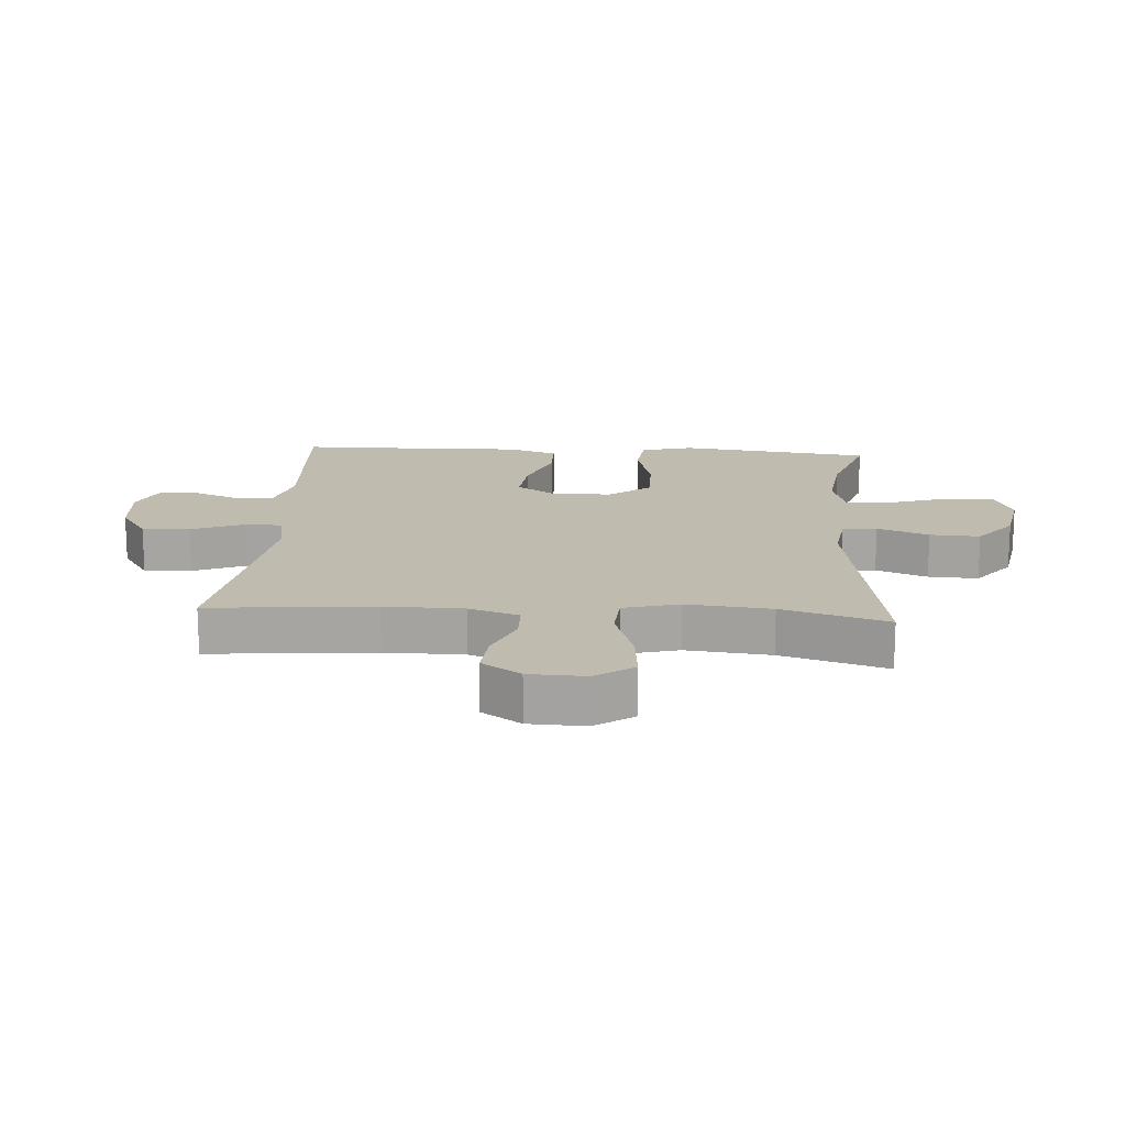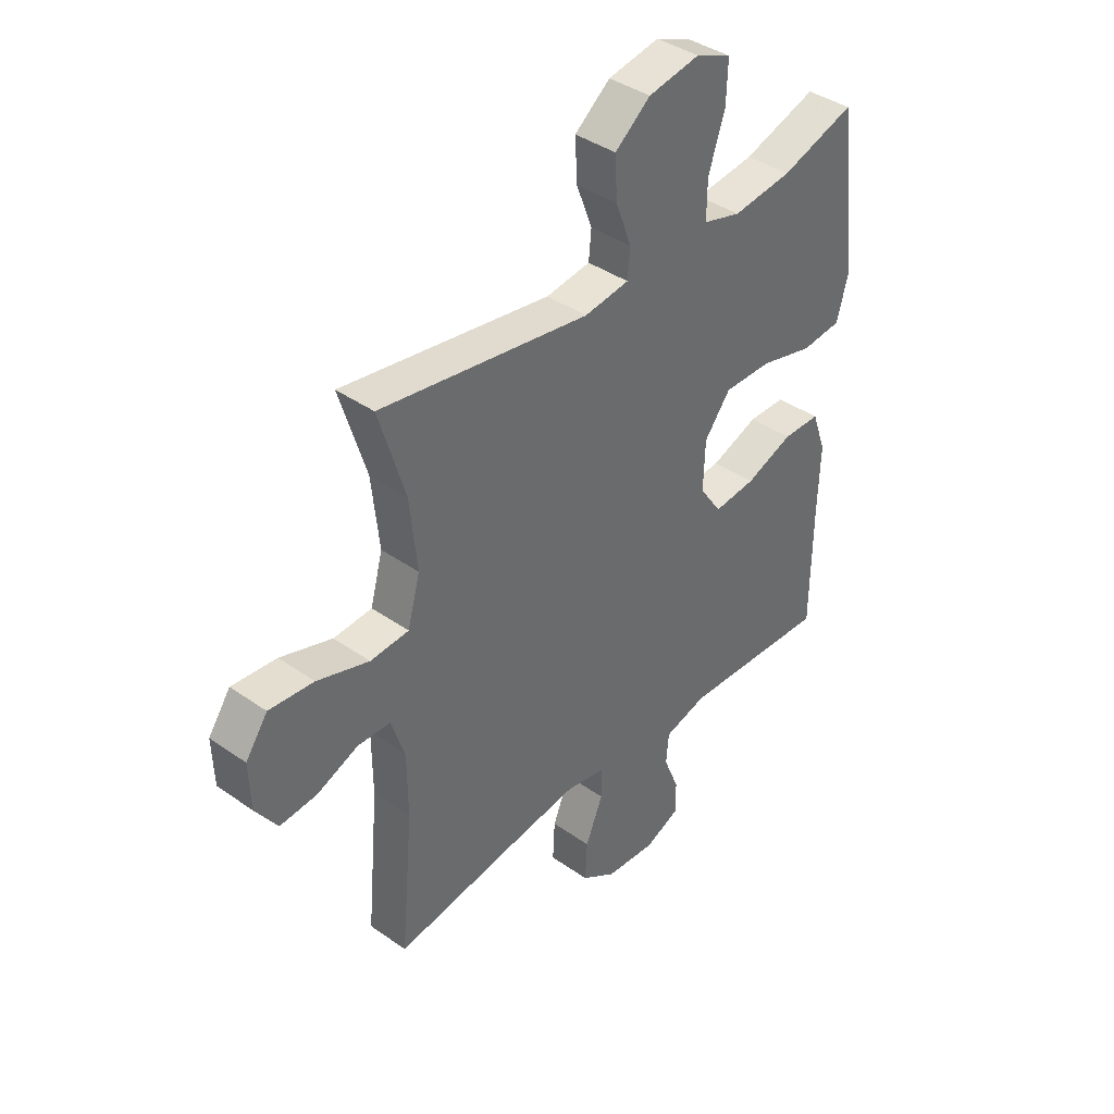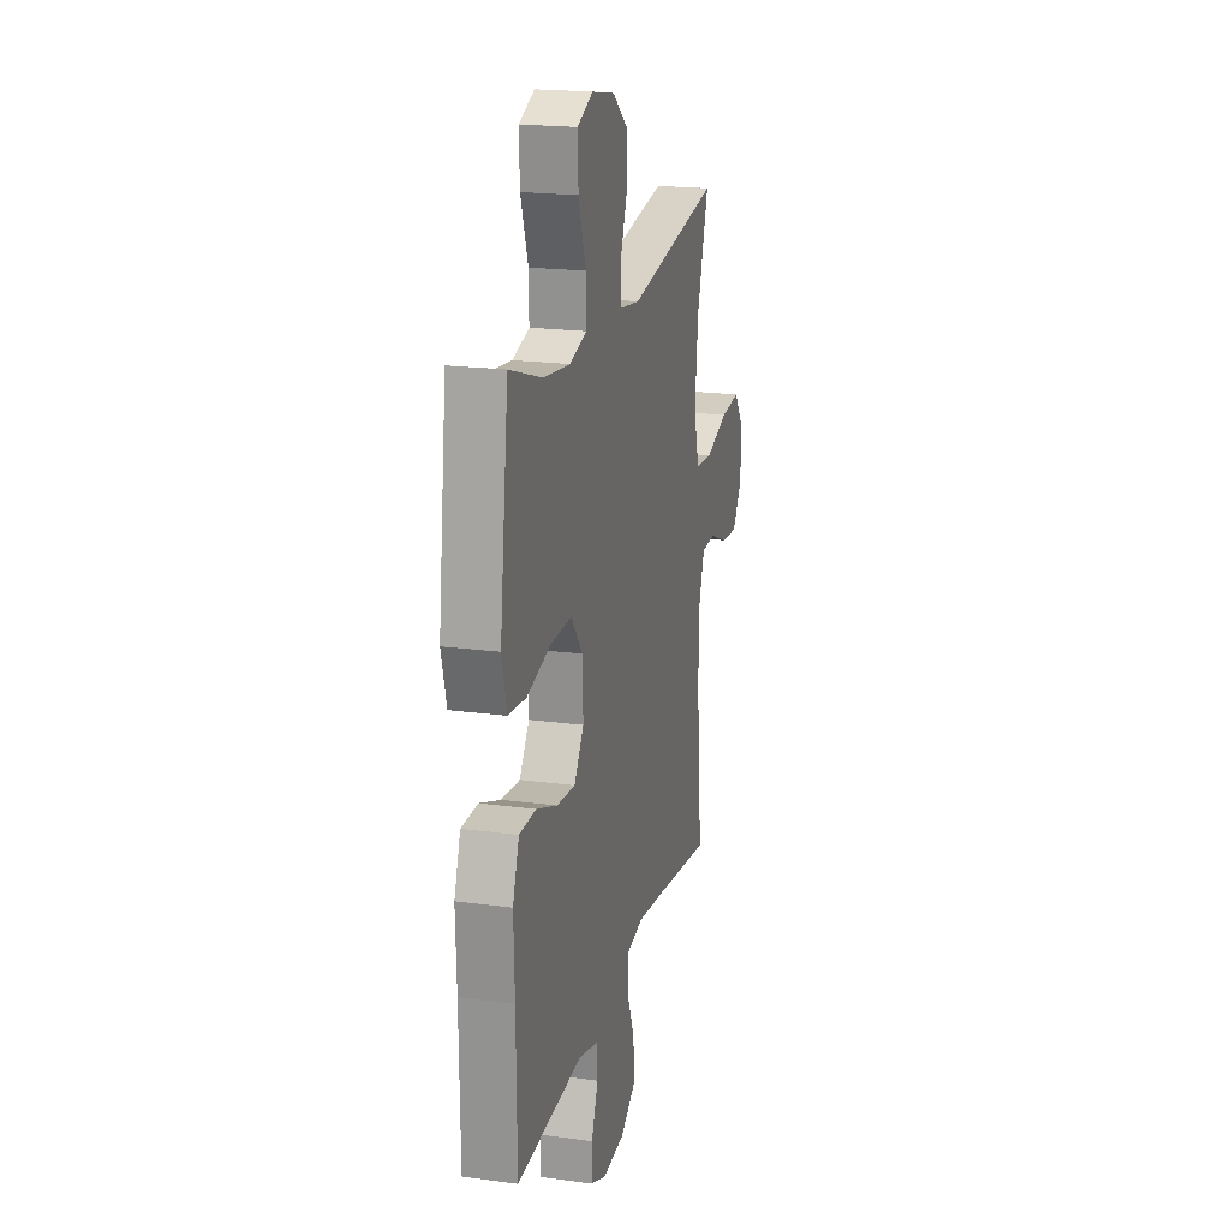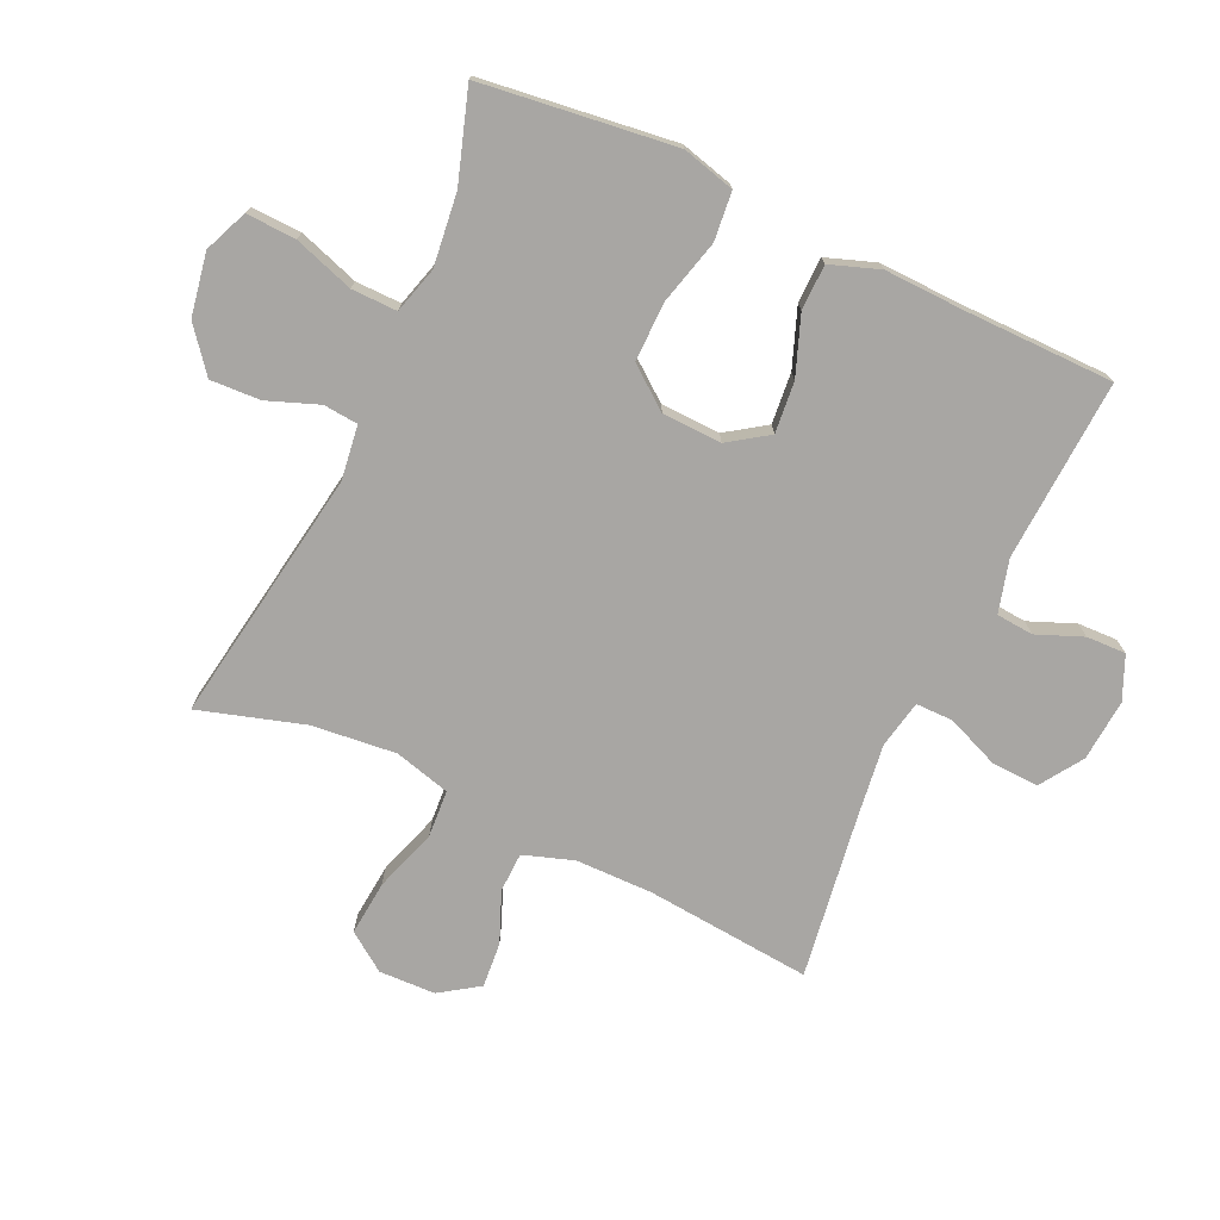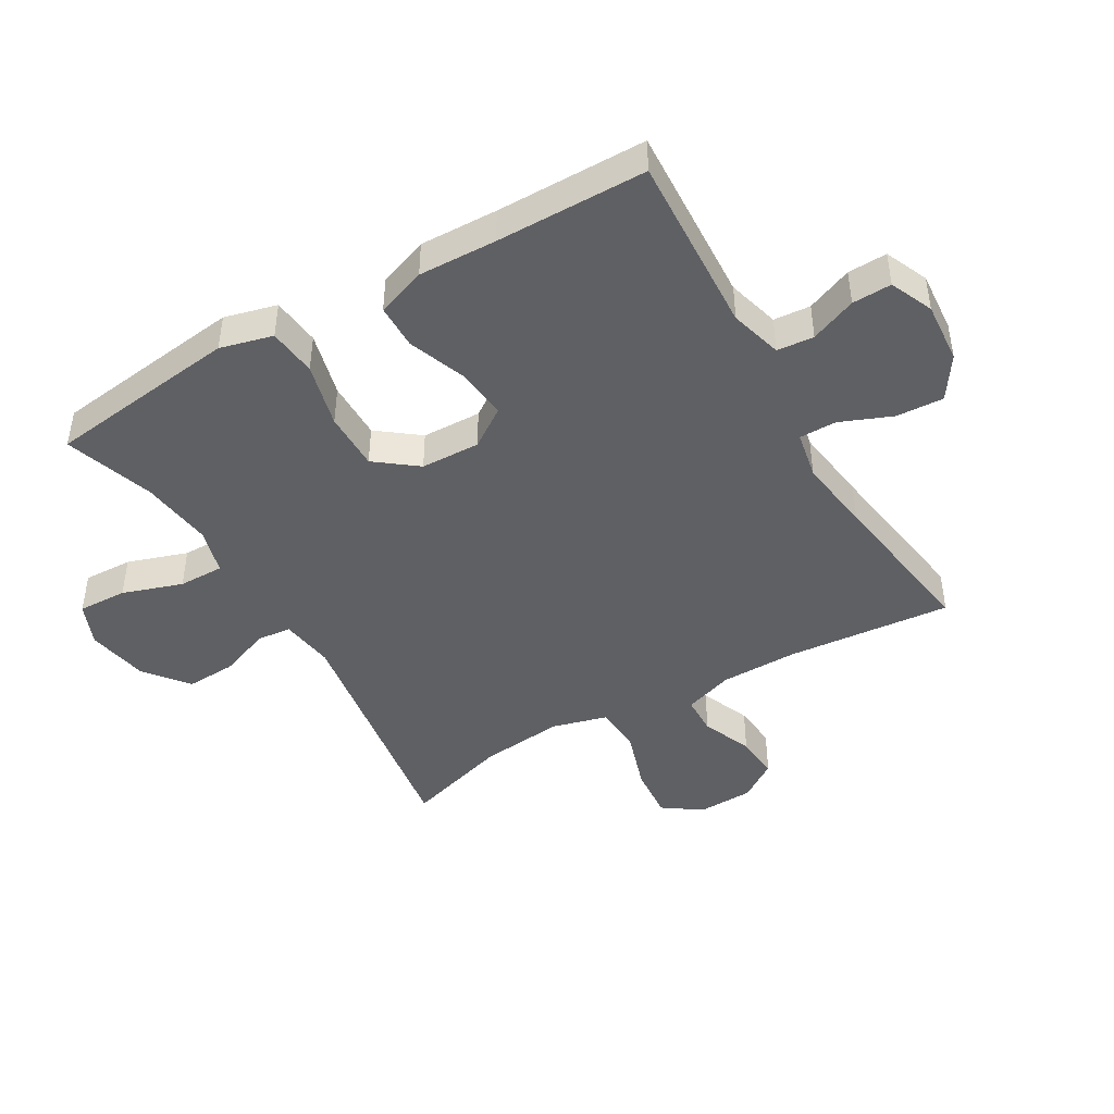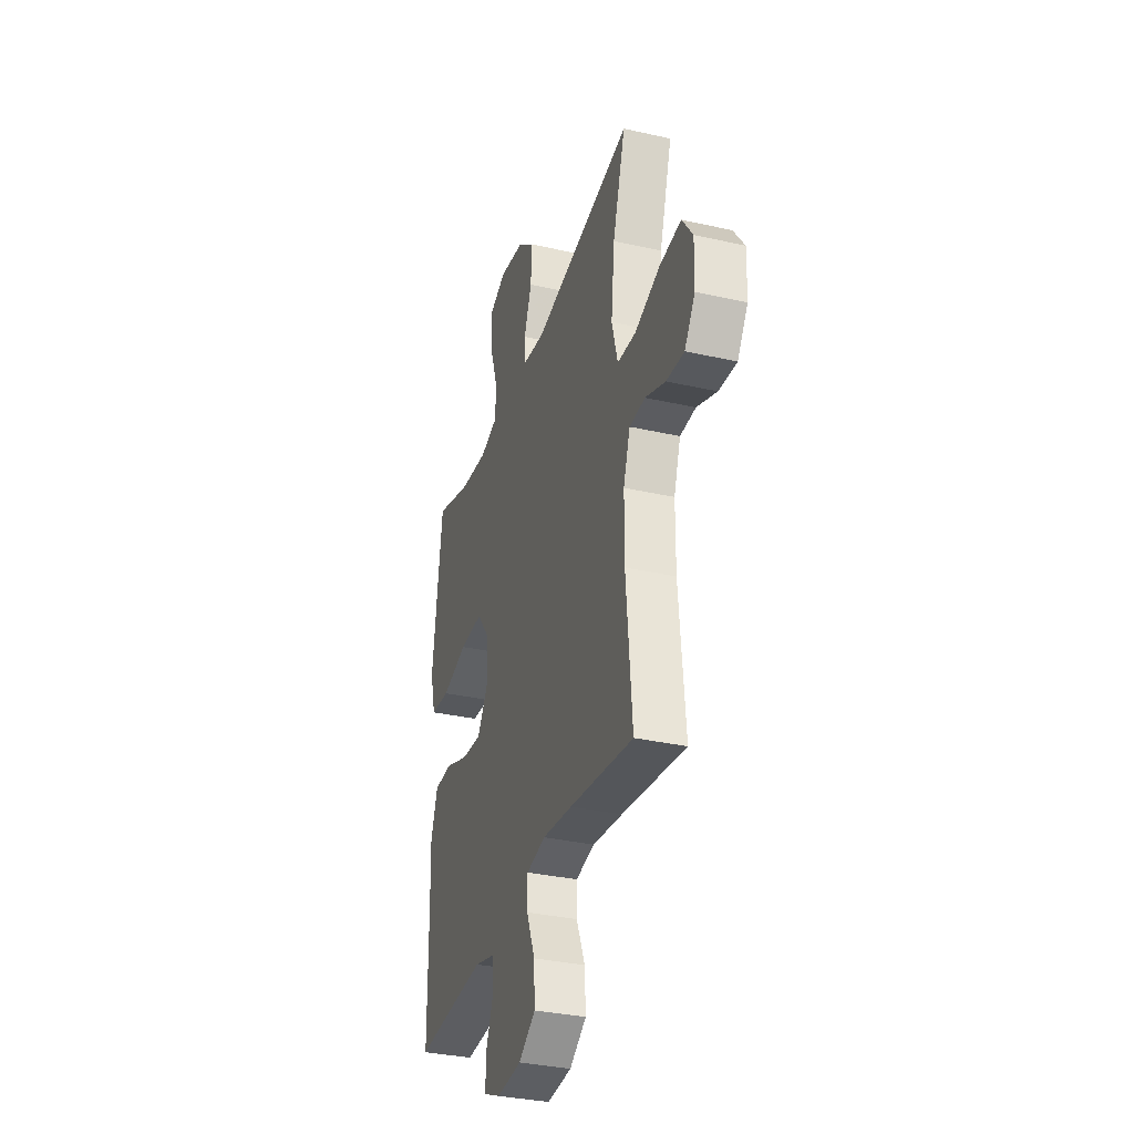
<metadata>
{"format":"obj","ext":"obj","renderer":"f3d","projection":"perspective","resolution":1024,"background":"white","views":[{"elev":16.2,"azim":-86.1,"up":"+Y"},{"elev":39.7,"azim":-48.9,"up":"+Z"},{"elev":19.9,"azim":104.1,"up":"+Z"},{"elev":-74.3,"azim":65.1,"up":"+Y"},{"elev":-44.6,"azim":120.3,"up":"+Y"},{"elev":-33.6,"azim":-107.2,"up":"+Z"}]}
</metadata>
<code>
v 0.5 0.07 -0.5
v 0.21 0.07 -0.484
v 0.126 0.07 -0.507
v 0.121 0.07 -0.566
v 0.151 0.07 -0.64
v 0.153 0.07 -0.703
v 0.084 0.07 -0.733
v -0.015 0.07 -0.725
v -0.083 0.07 -0.68
v -0.079 0.07 -0.604
v -0.045 0.07 -0.521
v -0.045 0.07 -0.461
v -0.122 0.07 -0.446
v -0.243 0.07 -0.462
v -0.5 0.07 -0.5
v -0.476 0.07 -0.236
v -0.477 0.07 -0.112
v -0.504 0.07 -0.032
v -0.567 0.07 -0.03
v -0.648 0.07 -0.063
v -0.72 0.07 -0.069
v -0.762 0.07 -0.007
v -0.765 0.07 0.083
v -0.722 0.07 0.144
v -0.635 0.07 0.136
v -0.534 0.07 0.103
v -0.459 0.07 0.108
v -0.435 0.07 0.197
v -0.449 0.07 0.332
v -0.5 0.07 0.5
v -0.093 0.07 0.435
v -0.006 0.07 0.447
v -0.001 0.07 0.502
v -0.032 0.07 0.584
v -0.036 0.07 0.664
v 0.033 0.07 0.719
v 0.133 0.07 0.737
v 0.202 0.07 0.708
v 0.199 0.07 0.629
v 0.167 0.07 0.533
v 0.166 0.07 0.46
v 0.24 0.07 0.439
v 0.356 0.07 0.453
v 0.5 0.07 0.5
v 0.523 0.07 0.319
v 0.539 0.07 0.191
v 0.517 0.07 0.107
v 0.439 0.07 0.099
v 0.335 0.07 0.126
v 0.241 0.07 0.127
v 0.19 0.07 0.061
v 0.187 0.07 -0.034
v 0.23 0.07 -0.097
v 0.312 0.07 -0.089
v 0.405 0.07 -0.054
v 0.478 0.07 -0.055
v 0.506 0.07 -0.134
v 0.502 0.07 -0.259
v 0.5 0 -0.5
v 0.21 0 -0.484
v 0.126 0 -0.507
v 0.121 0 -0.566
v 0.151 0 -0.64
v 0.153 0 -0.703
v 0.084 0 -0.733
v -0.015 0 -0.725
v -0.083 0 -0.68
v -0.079 0 -0.604
v -0.045 0 -0.521
v -0.045 0 -0.461
v -0.122 0 -0.446
v -0.243 0 -0.462
v -0.5 0 -0.5
v -0.476 0 -0.236
v -0.477 0 -0.112
v -0.504 0 -0.032
v -0.567 0 -0.03
v -0.648 0 -0.063
v -0.72 0 -0.069
v -0.762 0 -0.007
v -0.765 0 0.083
v -0.722 0 0.144
v -0.635 0 0.136
v -0.534 0 0.103
v -0.459 0 0.108
v -0.435 0 0.197
v -0.449 0 0.332
v -0.5 0 0.5
v -0.093 0 0.435
v -0.006 0 0.447
v -0.001 0 0.502
v -0.032 0 0.584
v -0.036 0 0.664
v 0.033 0 0.719
v 0.133 0 0.737
v 0.202 0 0.708
v 0.199 0 0.629
v 0.167 0 0.533
v 0.166 0 0.46
v 0.24 0 0.439
v 0.356 0 0.453
v 0.5 0 0.5
v 0.523 0 0.319
v 0.539 0 0.191
v 0.517 0 0.107
v 0.439 0 0.099
v 0.335 0 0.126
v 0.241 0 0.127
v 0.19 0 0.061
v 0.187 0 -0.034
v 0.23 0 -0.097
v 0.312 0 -0.089
v 0.405 0 -0.054
v 0.478 0 -0.055
v 0.506 0 -0.134
v 0.502 0 -0.259
f 56 57 58
f 55 56 58
f 54 55 58
f 58 1 2
f 54 58 2
f 53 54 2
f 52 53 2 3
f 51 52 3
f 47 48 49
f 46 47 49
f 45 46 49
f 44 45 49
f 43 44 49
f 42 43 49 50
f 41 42 50 51
f 38 39 40
f 37 38 40
f 36 37 40
f 35 36 40
f 34 35 40
f 33 34 40
f 32 33 40 41
f 41 51 3
f 32 41 3
f 31 32 3
f 24 25 26
f 23 24 26
f 22 23 26
f 21 22 26
f 20 21 26
f 19 20 26
f 18 19 26 27
f 17 18 27
f 16 17 27 28
f 14 15 16 28
f 9 10 11
f 8 9 11
f 7 8 11
f 6 7 11
f 5 6 11
f 4 5 11
f 4 11 12
f 3 4 12
f 31 3 12
f 30 31 12
f 29 30 12
f 13 14 28 29
f 12 13 29
f 116 115 114
f 116 114 113
f 116 113 112
f 60 59 116
f 60 116 112
f 60 112 111
f 61 60 111 110
f 61 110 109
f 107 106 105
f 107 105 104
f 107 104 103
f 107 103 102
f 107 102 101
f 108 107 101 100
f 109 108 100 99
f 98 97 96
f 98 96 95
f 98 95 94
f 98 94 93
f 98 93 92
f 98 92 91
f 99 98 91 90
f 61 109 99
f 61 99 90
f 61 90 89
f 84 83 82
f 84 82 81
f 84 81 80
f 84 80 79
f 84 79 78
f 84 78 77
f 85 84 77 76
f 85 76 75
f 86 85 75 74
f 86 74 73 72
f 69 68 67
f 69 67 66
f 69 66 65
f 69 65 64
f 69 64 63
f 69 63 62
f 70 69 62
f 70 62 61
f 70 61 89
f 70 89 88
f 70 88 87
f 87 86 72 71
f 87 71 70
f 1 59 60 2
f 2 60 61 3
f 3 61 62 4
f 4 62 63 5
f 5 63 64 6
f 6 64 65 7
f 7 65 66 8
f 8 66 67 9
f 9 67 68 10
f 10 68 69 11
f 11 69 70 12
f 12 70 71 13
f 13 71 72 14
f 14 72 73 15
f 15 73 74 16
f 16 74 75 17
f 17 75 76 18
f 18 76 77 19
f 19 77 78 20
f 20 78 79 21
f 21 79 80 22
f 22 80 81 23
f 23 81 82 24
f 24 82 83 25
f 25 83 84 26
f 26 84 85 27
f 27 85 86 28
f 28 86 87 29
f 29 87 88 30
f 30 88 89 31
f 31 89 90 32
f 32 90 91 33
f 33 91 92 34
f 34 92 93 35
f 35 93 94 36
f 36 94 95 37
f 37 95 96 38
f 38 96 97 39
f 39 97 98 40
f 40 98 99 41
f 41 99 100 42
f 42 100 101 43
f 43 101 102 44
f 44 102 103 45
f 45 103 104 46
f 46 104 105 47
f 47 105 106 48
f 48 106 107 49
f 49 107 108 50
f 50 108 109 51
f 51 109 110 52
f 52 110 111 53
f 53 111 112 54
f 54 112 113 55
f 55 113 114 56
f 56 114 115 57
f 57 115 116 58
f 58 116 59 1

</code>
